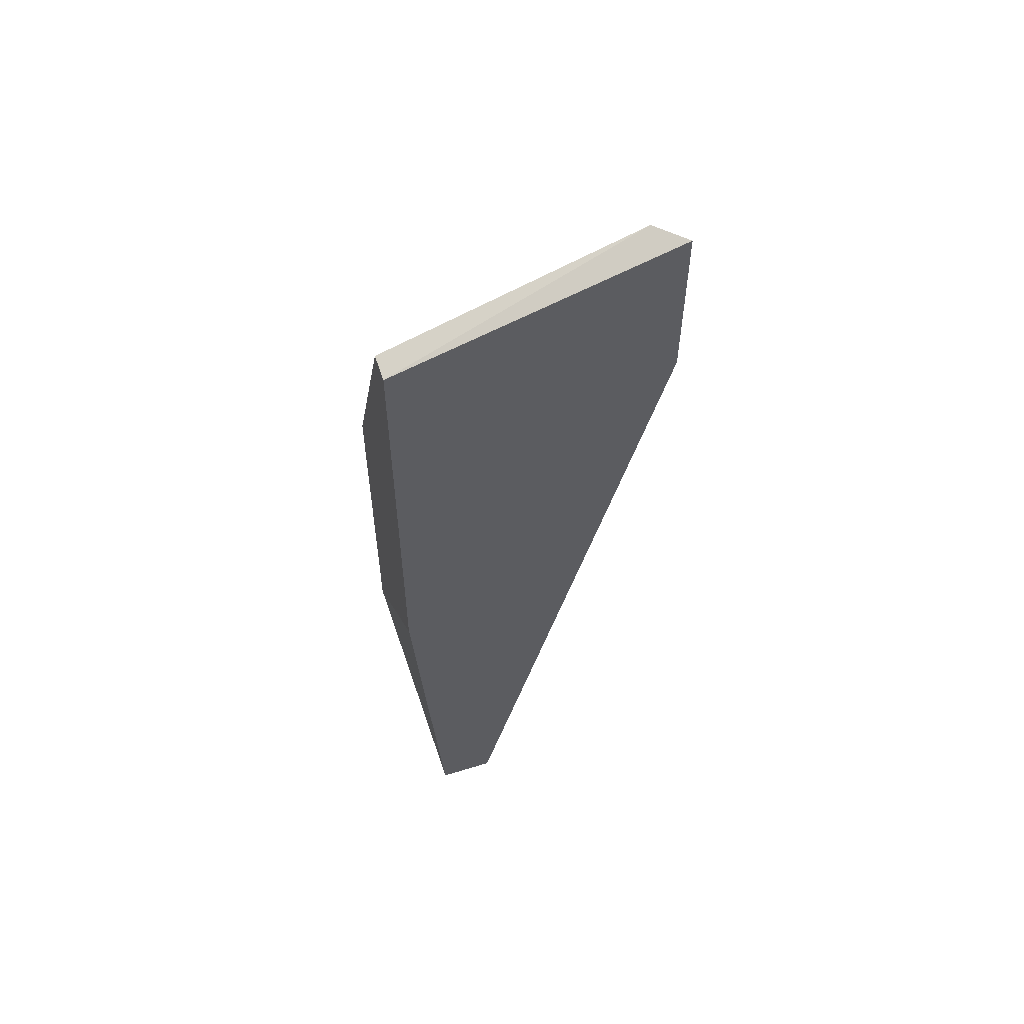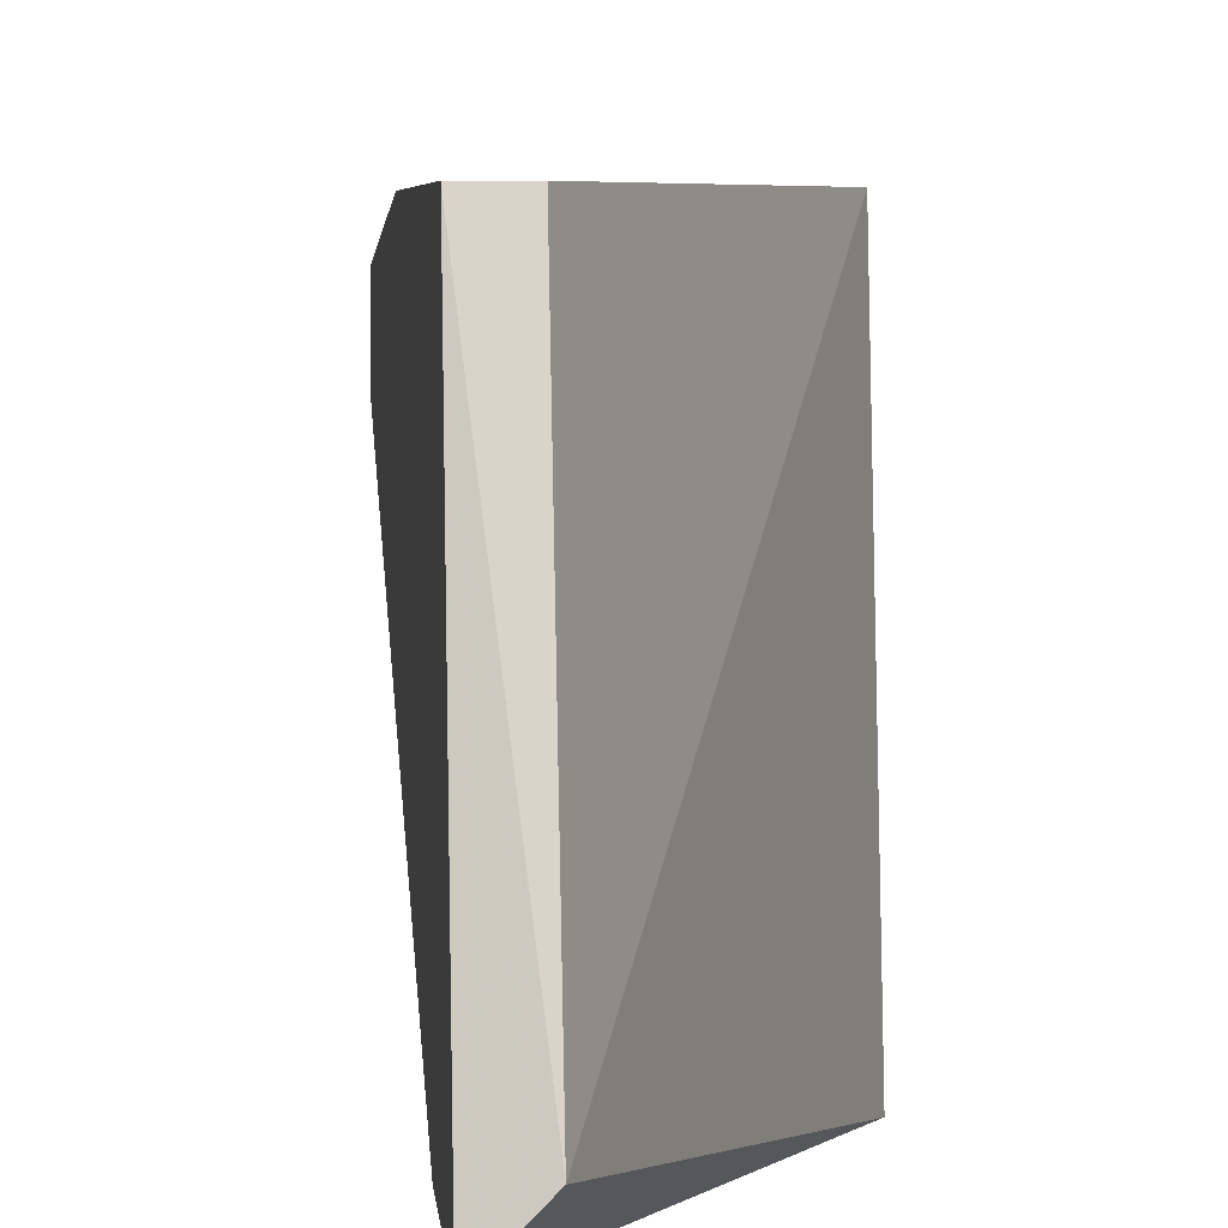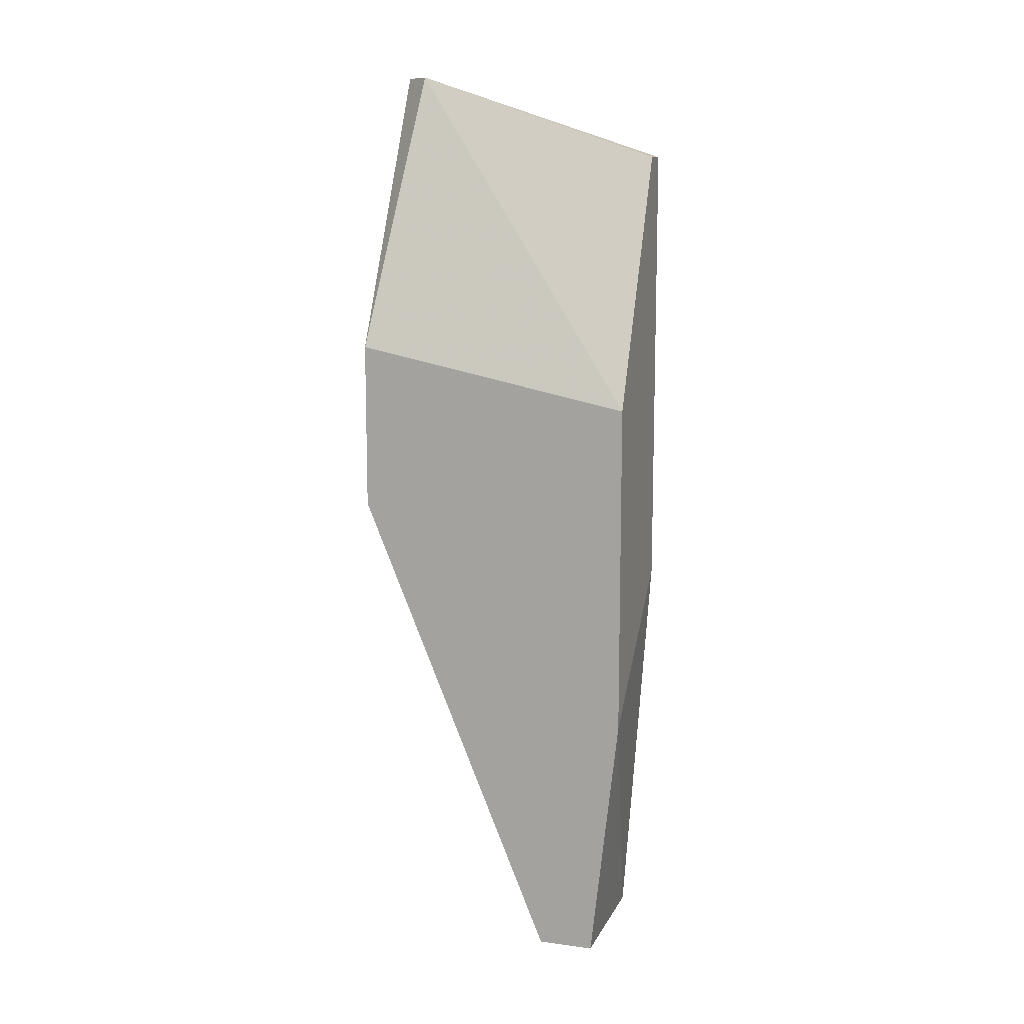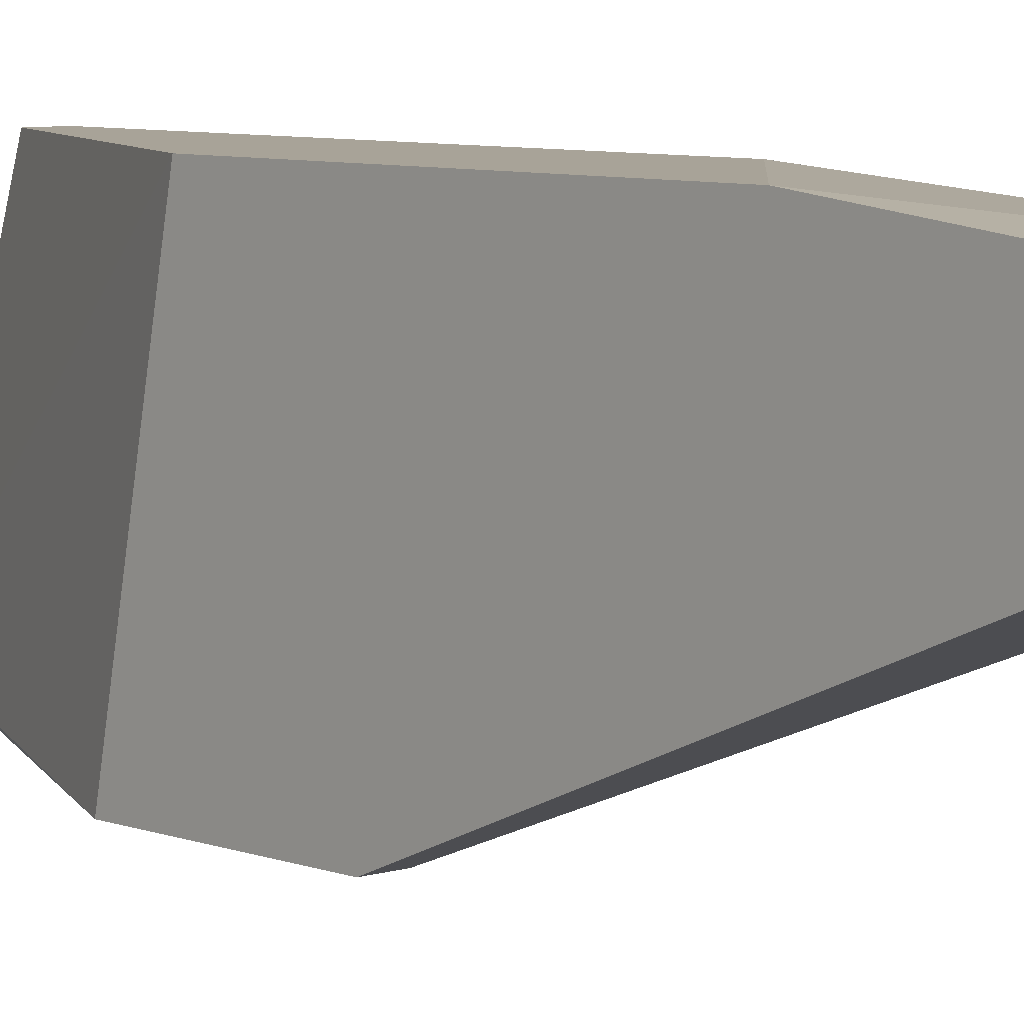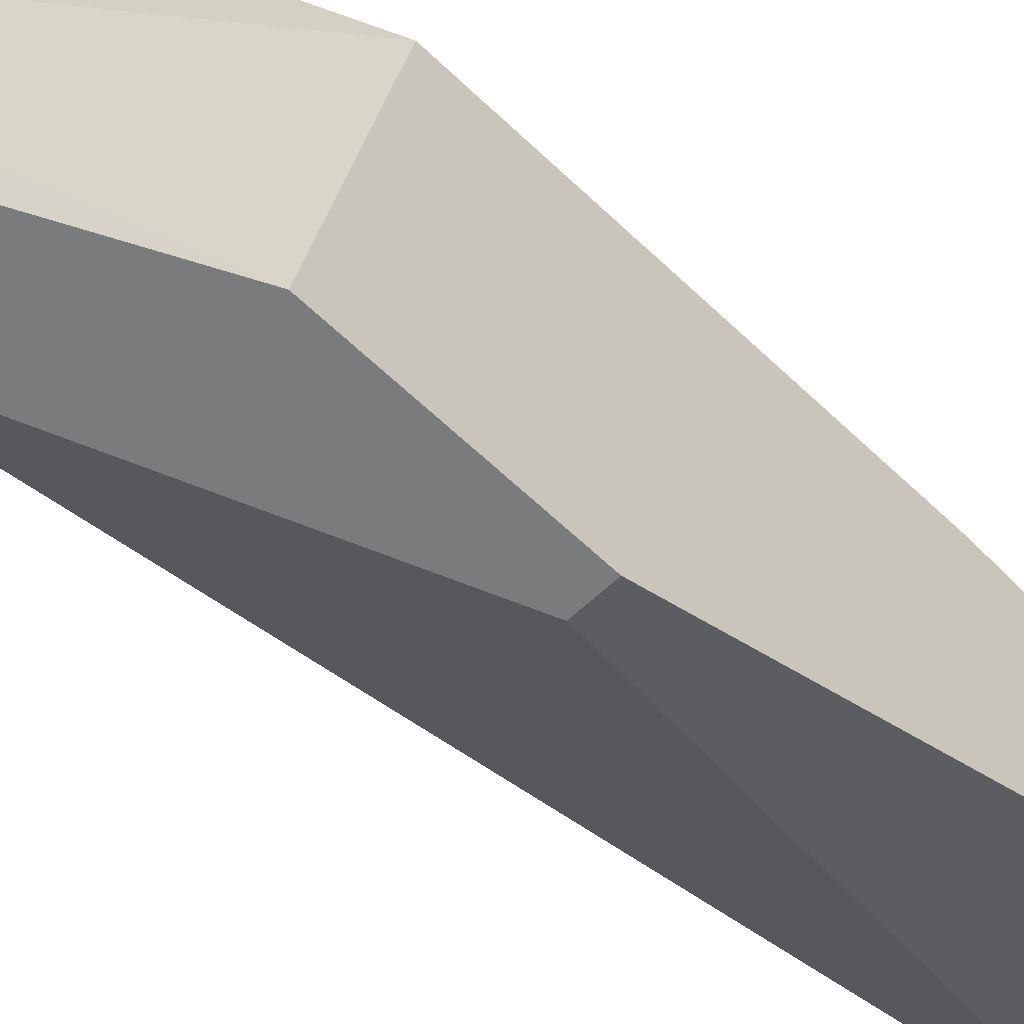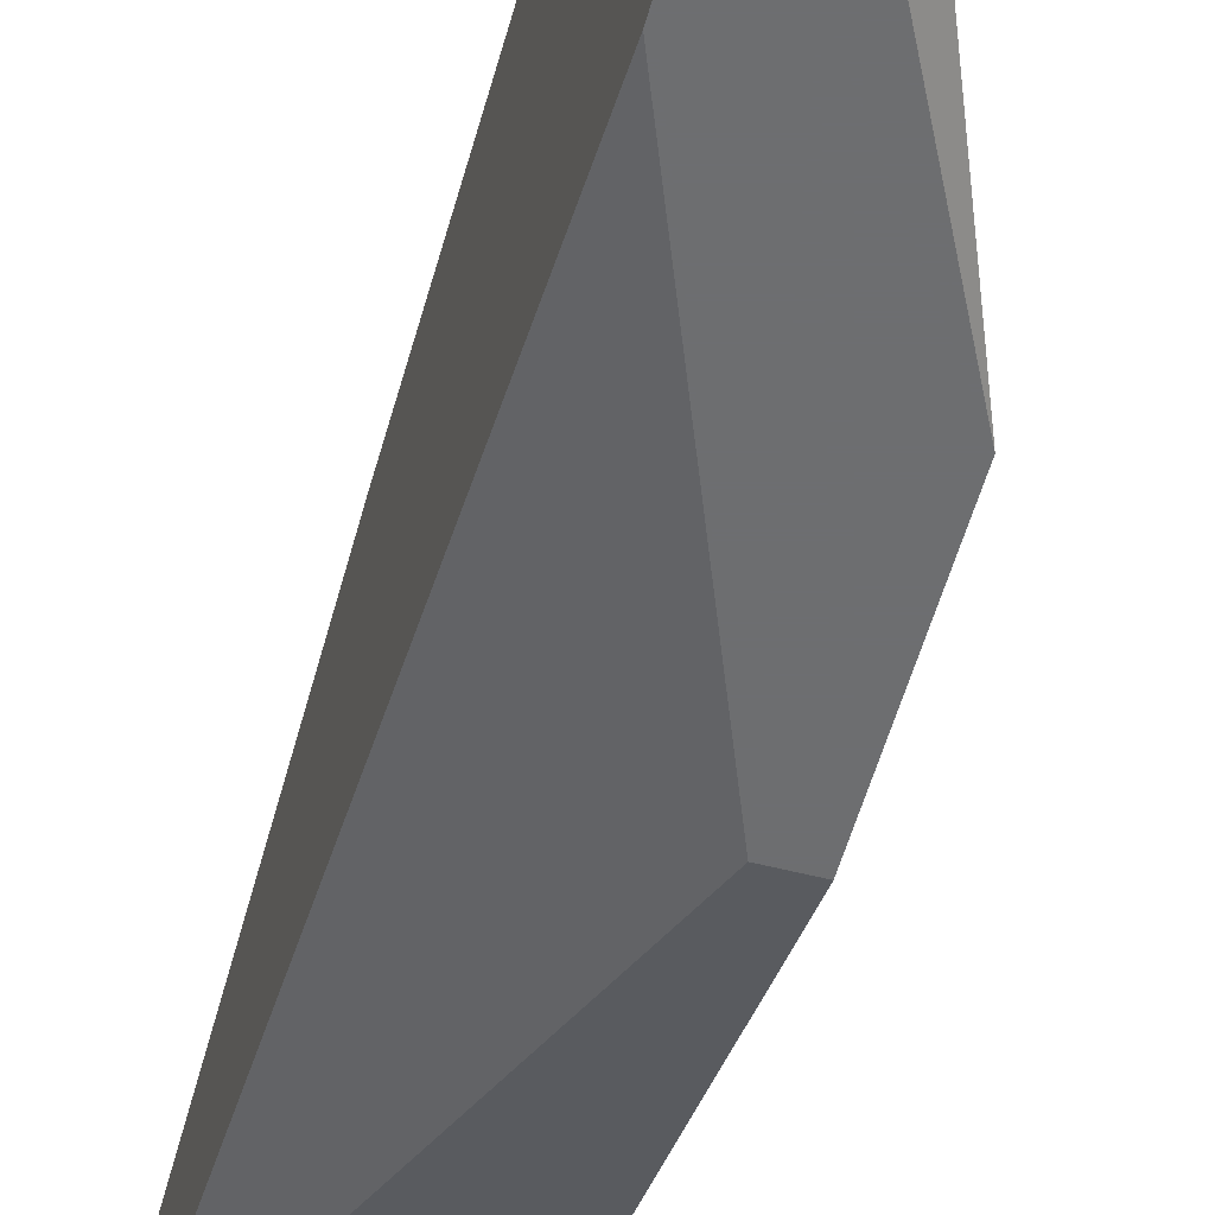
<metadata>
{"format":"obj","ext":"obj","renderer":"f3d","projection":"perspective","resolution":1024,"background":"white","views":[{"elev":56.9,"azim":-107.8,"up":"+Z"},{"elev":3.9,"azim":-3.7,"up":"+Y"},{"elev":11.5,"azim":108.0,"up":"+Z"},{"elev":6.9,"azim":137.5,"up":"+Y"},{"elev":-58.3,"azim":44.8,"up":"+Y"},{"elev":-54.3,"azim":-15.3,"up":"+Y"}]}
</metadata>
<code>
v 0.008 -0.02425 -0.000959
v 0.008 -0.03609 0.002987
v 0.01194 -0.0374 -0.01806
v 0.01326 -0.0374 -0.01016
v 0.01326 -0.0374 -0.01806
v 0.01326 -0.02557 -0.04041
v 0.01326 -0.0282 -0.04041
v 0.01326 -0.02425 -0.02857
v 0.01326 -0.02425 -0.01279
v 0.006684 -0.0374 0.002987
v 0.006684 -0.0374 -0.004905
v 0.006684 -0.02557 -0.04041
v 0.006684 -0.0282 -0.04041
v 0.006684 -0.02425 -0.02199
v 0.006684 -0.02425 -0.000959
f 6 12 8
f 5 3 13
f 3 5 10
f 5 6 9
f 13 10 14
f 1 9 14
f 10 5 4
f 5 9 4
f 6 5 7
f 13 6 7
f 5 13 7
f 13 3 11
f 3 10 11
f 10 13 11
f 1 14 15
f 14 10 15
f 9 1 2
f 10 4 2
f 4 9 2
f 1 15 2
f 15 10 2
f 6 13 12
f 13 14 12
f 12 14 8
f 9 6 8
f 14 9 8

</code>
